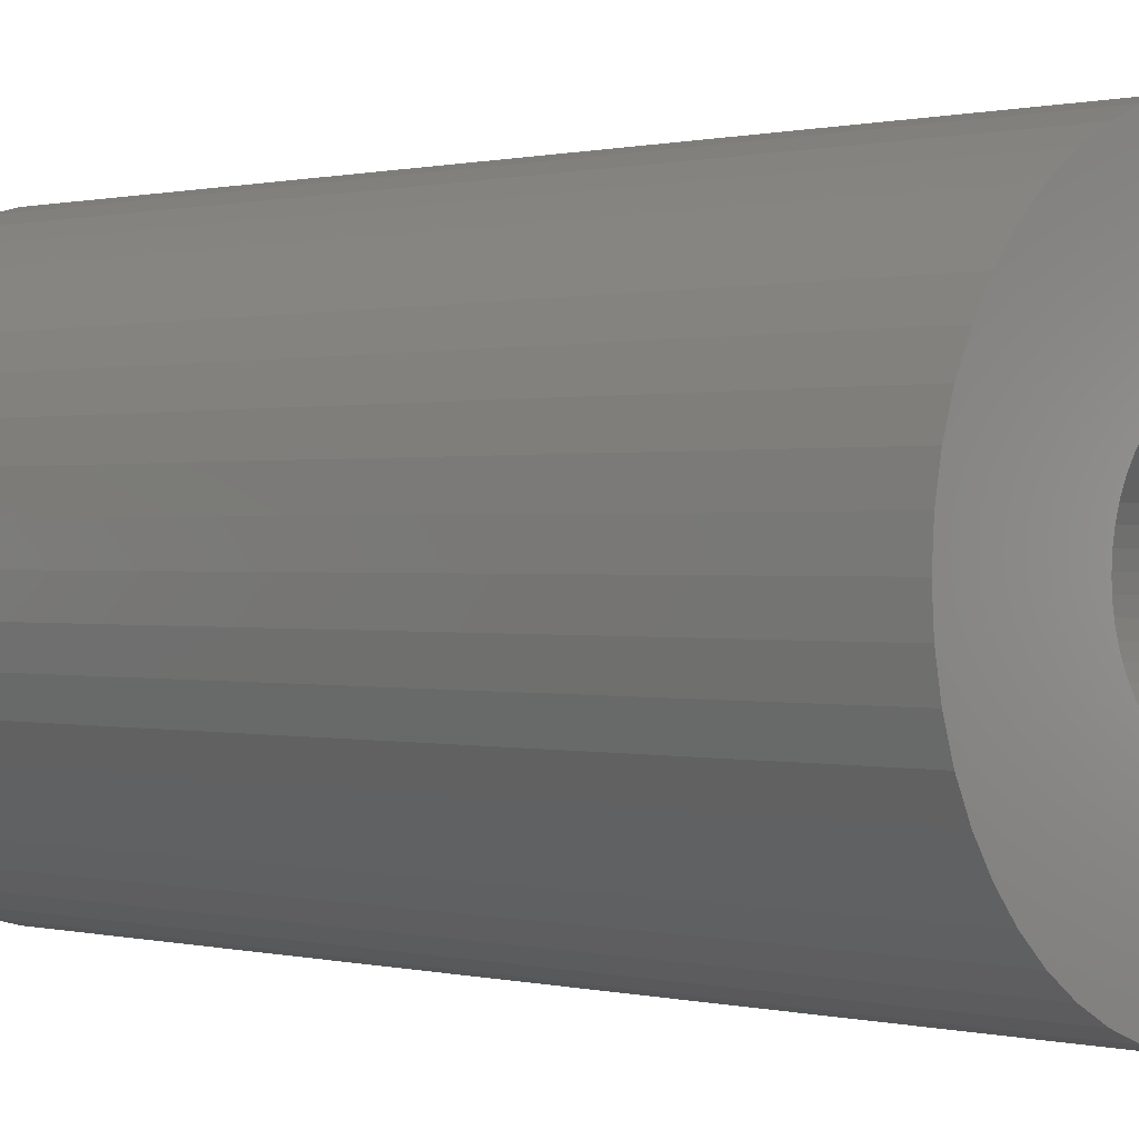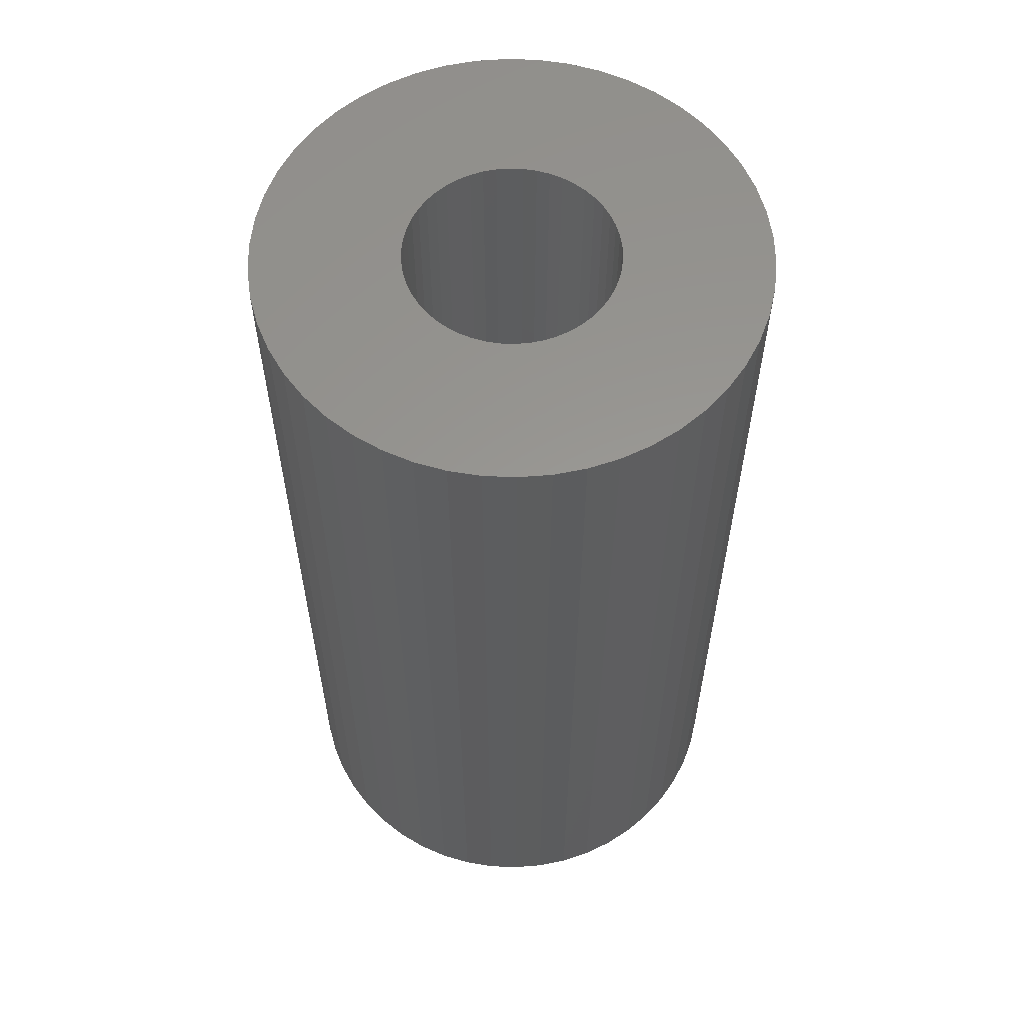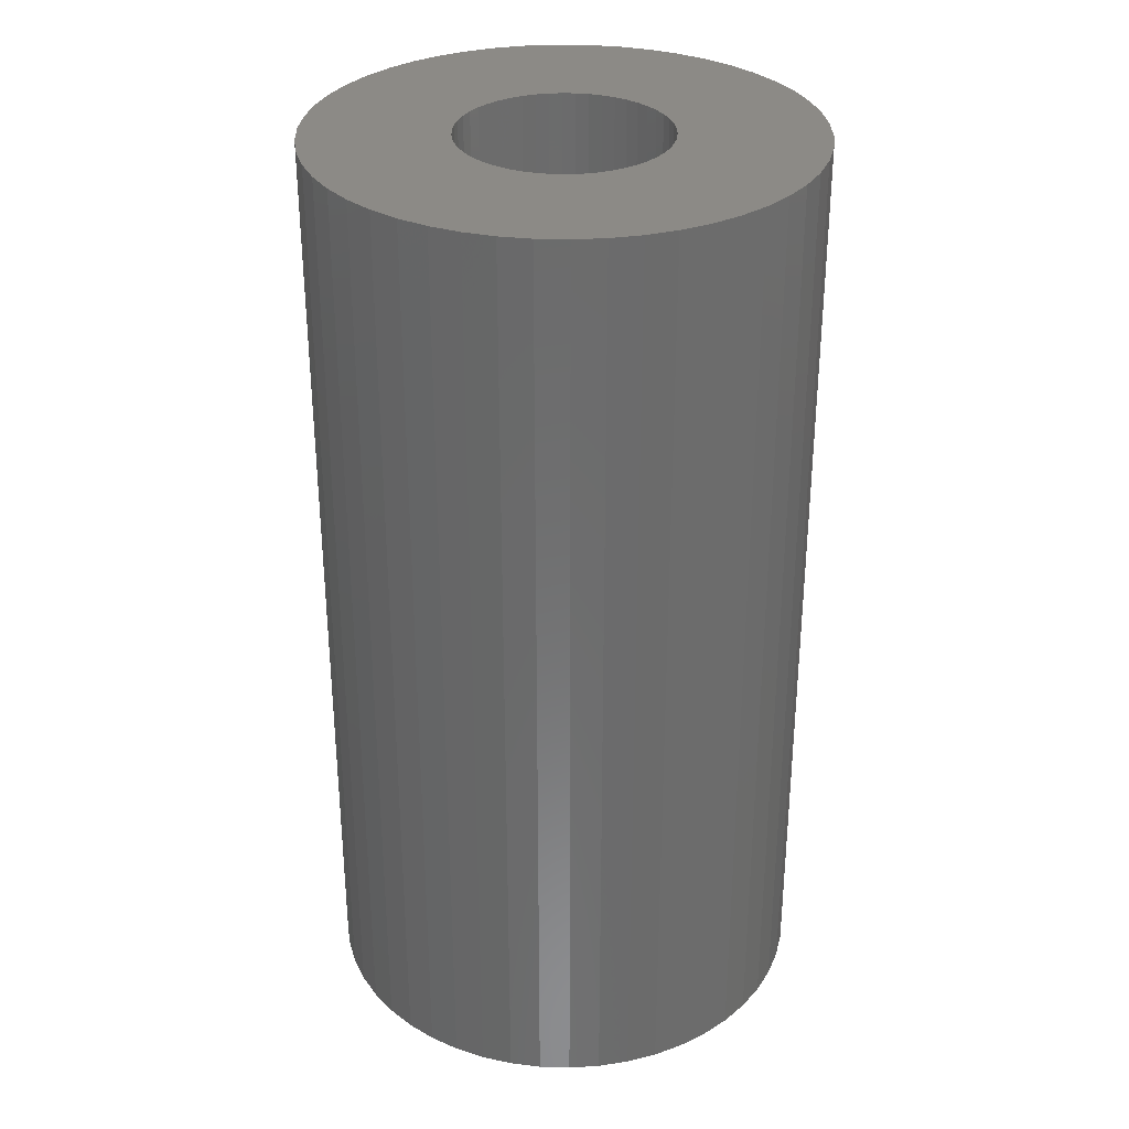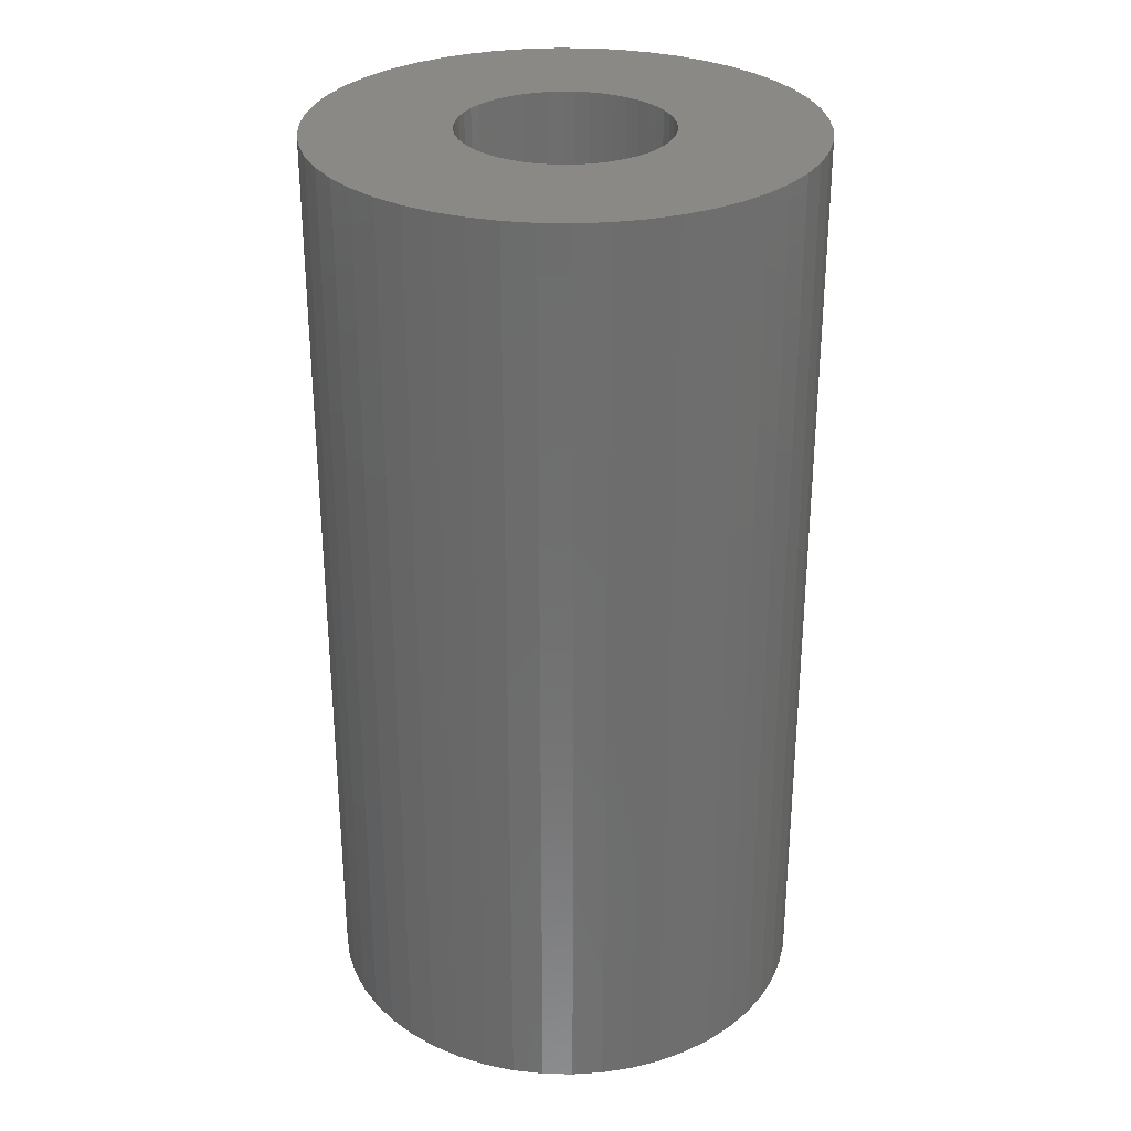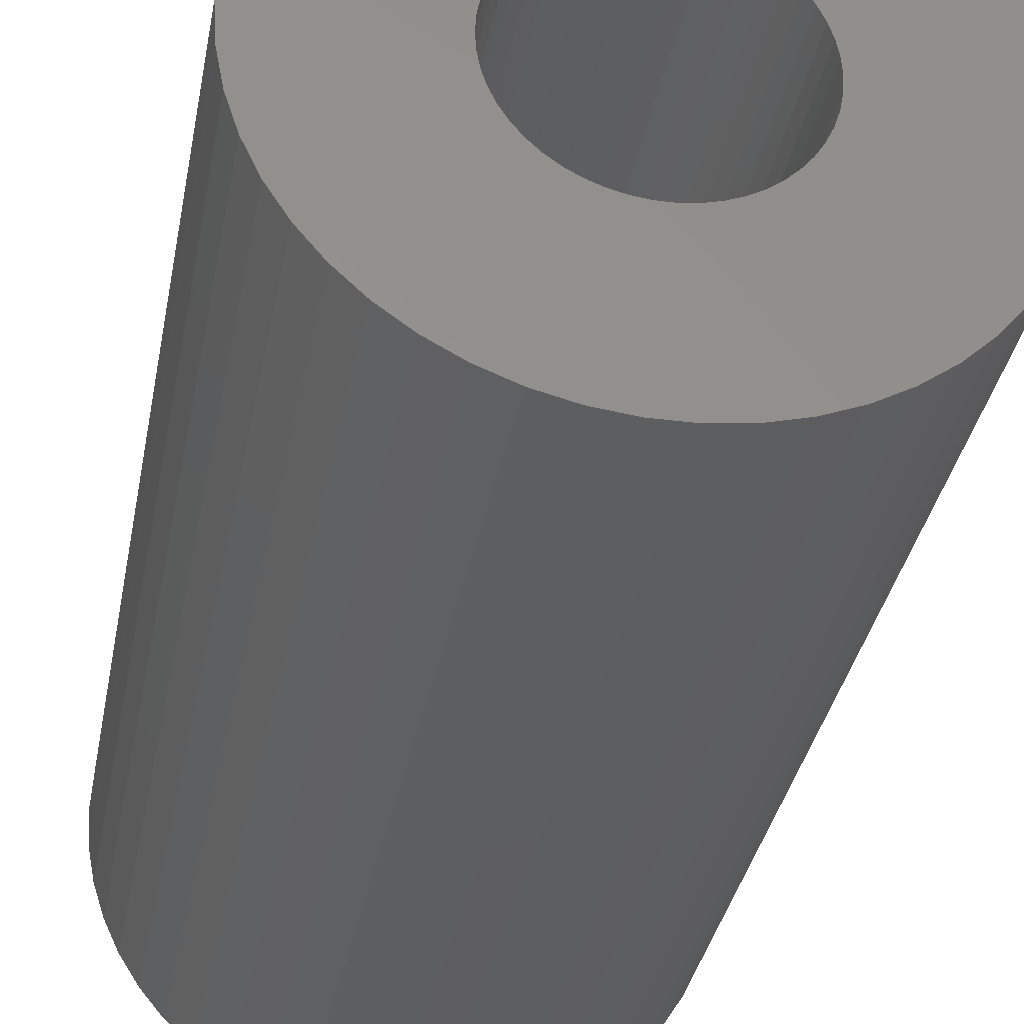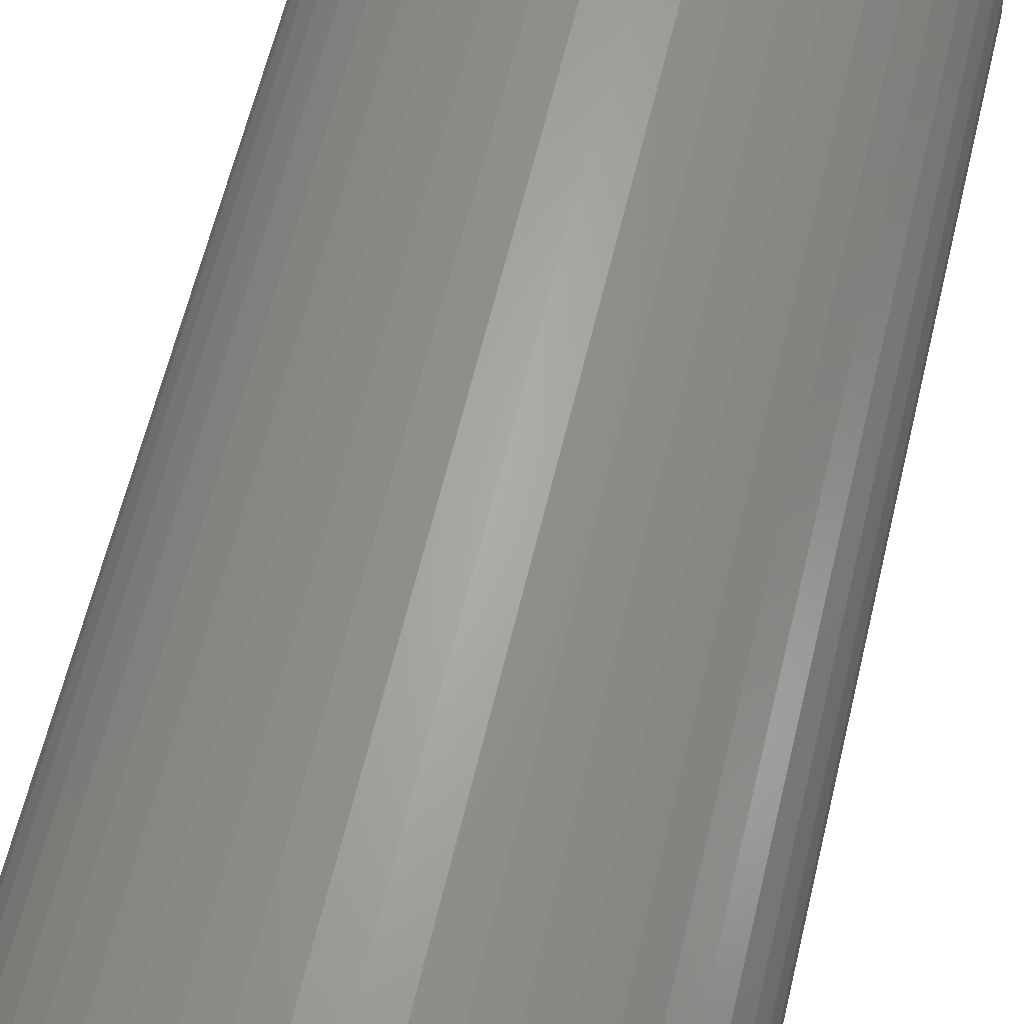
<metadata>
{"format":"stl","ext":"stl","renderer":"f3d","projection":"perspective","resolution":1024,"background":"white","views":[{"elev":0.4,"azim":133.6,"up":"+Y"},{"elev":58.9,"azim":9.7,"up":"+Z"},{"elev":31.8,"azim":124.8,"up":"+Z"},{"elev":29.9,"azim":45.1,"up":"+Z"},{"elev":-33.3,"azim":169.9,"up":"+Y"},{"elev":64.1,"azim":-166.3,"up":"+Y"}]}
</metadata>
<code>
# stl→obj: 200 verts, 400 faces
v 19 0 36
v 18.85 2.381 -36
v 18.85 2.381 36
v 19 0 -36
v -19 0 -36
v -18.85 2.381 36
v -18.85 2.381 -36
v -19 0 36
v 1.193 18.96 -36
v -1.193 18.96 36
v 1.193 18.96 36
v -1.193 18.96 -36
v -1.193 -18.96 -36
v 1.193 -18.96 36
v -1.193 -18.96 36
v 1.193 -18.96 -36
v 13.85 13.01 -36
v 12.11 14.64 36
v 13.85 13.01 36
v 12.11 14.64 -36
v -12.11 14.64 -36
v -13.85 13.01 36
v -12.11 14.64 36
v -13.85 13.01 -36
v -5.871 18.07 -36
v -8.09 17.19 36
v -5.871 18.07 36
v -8.09 17.19 -36
v 17.67 6.994 36
v 16.65 9.153 -36
v 16.65 9.153 36
v 17.67 6.994 -36
v 18.4 4.725 -36
v 18.4 4.725 36
v 15.37 11.17 -36
v 15.37 11.17 36
v 8.09 17.19 -36
v 5.871 18.07 36
v 8.09 17.19 36
v 5.871 18.07 -36
v 10.18 16.04 -36
v 10.18 16.04 36
v -17.67 6.994 -36
v -16.65 9.153 36
v -16.65 9.153 -36
v -17.67 6.994 36
v -15.37 11.17 -36
v -15.37 11.17 36
v -18.4 4.725 -36
v -18.4 4.725 36
v -3.56 18.66 -36
v -3.56 18.66 36
v 3.56 -18.66 36
v 3.56 -18.66 -36
v 5.871 -18.07 -36
v 8.09 -17.19 36
v 5.871 -18.07 36
v 8.09 -17.19 -36
v 3.56 18.66 36
v 3.56 18.66 -36
v 8 0 36
v 7.937 1.003 36
v 18.85 -2.381 36
v 7.749 1.99 36
v 7.937 -1.003 36
v 7.438 2.945 36
v 18.4 -4.725 36
v 7.01 3.854 36
v 7.749 -1.99 36
v 6.472 4.702 36
v 17.67 -6.994 36
v 5.832 5.476 36
v 7.438 -2.945 36
v 5.099 6.164 36
v 16.65 -9.153 36
v 4.287 6.755 36
v 7.01 -3.854 36
v 15.37 -11.17 36
v 3.406 7.239 36
v 2.472 7.608 36
v 1.499 7.858 36
v 0.5023 7.984 36
v -0.5023 7.984 36
v -1.499 7.858 36
v -2.472 7.608 36
v -3.406 7.239 36
v -4.287 6.755 36
v -10.18 16.04 36
v -5.099 6.164 36
v -5.832 5.476 36
v -6.472 4.702 36
v -7.01 3.854 36
v 6.472 -4.702 36
v 13.85 -13.01 36
v 5.832 -5.476 36
v 12.11 -14.64 36
v 5.099 -6.164 36
v 10.18 -16.04 36
v 4.287 -6.755 36
v 3.406 -7.239 36
v 2.472 -7.608 36
v 1.499 -7.858 36
v 0.5023 -7.984 36
v -0.5023 -7.984 36
v -1.499 -7.858 36
v -3.56 -18.66 36
v -2.472 -7.608 36
v -5.871 -18.07 36
v -3.406 -7.239 36
v -8.09 -17.19 36
v -4.287 -6.755 36
v -10.18 -16.04 36
v -5.099 -6.164 36
v -12.11 -14.64 36
v -5.832 -5.476 36
v -13.85 -13.01 36
v -6.472 -4.702 36
v -15.37 -11.17 36
v -7.01 -3.854 36
v -16.65 -9.153 36
v -7.438 -2.945 36
v -17.67 -6.994 36
v -7.749 -1.99 36
v -18.4 -4.725 36
v -7.937 -1.003 36
v -18.85 -2.381 36
v -8 0 36
v -7.438 2.945 36
v -7.749 1.99 36
v -7.937 1.003 36
v -10.18 16.04 -36
v 18.85 -2.381 -36
v 10.18 -16.04 -36
v 12.11 -14.64 -36
v 13.85 -13.01 -36
v 18.4 -4.725 -36
v 8 0 -36
v 7.937 -1.003 -36
v 7.749 -1.99 -36
v 17.67 -6.994 -36
v 7.937 1.003 -36
v 7.438 -2.945 -36
v 16.65 -9.153 -36
v 7.01 -3.854 -36
v 15.37 -11.17 -36
v 7.749 1.99 -36
v 6.472 -4.702 -36
v 5.832 -5.476 -36
v 7.438 2.945 -36
v 5.099 -6.164 -36
v 4.287 -6.755 -36
v 7.01 3.854 -36
v 3.406 -7.239 -36
v 2.472 -7.608 -36
v 1.499 -7.858 -36
v 0.5023 -7.984 -36
v -0.5023 -7.984 -36
v -1.499 -7.858 -36
v -3.56 -18.66 -36
v -2.472 -7.608 -36
v -5.871 -18.07 -36
v -3.406 -7.239 -36
v -8.09 -17.19 -36
v -4.287 -6.755 -36
v -10.18 -16.04 -36
v -5.099 -6.164 -36
v -12.11 -14.64 -36
v -5.832 -5.476 -36
v -13.85 -13.01 -36
v -6.472 -4.702 -36
v -15.37 -11.17 -36
v -7.01 -3.854 -36
v 6.472 4.702 -36
v 5.832 5.476 -36
v 5.099 6.164 -36
v 4.287 6.755 -36
v 3.406 7.239 -36
v 2.472 7.608 -36
v 1.499 7.858 -36
v 0.5023 7.984 -36
v -0.5023 7.984 -36
v -1.499 7.858 -36
v -2.472 7.608 -36
v -3.406 7.239 -36
v -4.287 6.755 -36
v -5.099 6.164 -36
v -5.832 5.476 -36
v -6.472 4.702 -36
v -7.01 3.854 -36
v -7.438 2.945 -36
v -7.749 1.99 -36
v -7.937 1.003 -36
v -8 0 -36
v -16.65 -9.153 -36
v -7.438 -2.945 -36
v -17.67 -6.994 -36
v -7.749 -1.99 -36
v -18.4 -4.725 -36
v -7.937 -1.003 -36
v -18.85 -2.381 -36
f 1 2 3
f 2 1 4
f 5 6 7
f 6 5 8
f 9 10 11
f 10 9 12
f 13 14 15
f 14 13 16
f 17 18 19
f 18 17 20
f 21 22 23
f 22 21 24
f 25 26 27
f 26 25 28
f 29 30 31
f 30 29 32
f 3 33 34
f 33 3 2
f 31 35 36
f 35 31 30
f 37 38 39
f 38 37 40
f 41 39 42
f 39 41 37
f 43 44 45
f 44 43 46
f 47 22 24
f 22 47 48
f 49 46 43
f 46 49 50
f 51 27 52
f 27 51 25
f 16 53 14
f 53 16 54
f 55 56 57
f 56 55 58
f 34 32 29
f 32 34 33
f 36 17 19
f 17 36 35
f 40 59 38
f 59 40 60
f 60 11 59
f 11 60 9
f 20 42 18
f 42 20 41
f 45 48 47
f 48 45 44
f 7 50 49
f 50 7 6
f 61 1 3
f 62 3 34
f 1 61 63
f 64 34 29
f 65 63 61
f 66 29 31
f 63 65 67
f 68 31 36
f 69 67 65
f 70 36 19
f 67 69 71
f 72 19 18
f 73 71 69
f 74 18 42
f 71 73 75
f 76 42 39
f 77 75 73
f 75 77 78
f 3 62 61
f 34 64 62
f 29 66 64
f 31 68 66
f 36 70 68
f 79 39 38
f 19 72 70
f 18 74 72
f 42 76 74
f 80 38 59
f 39 79 76
f 38 80 79
f 59 81 80
f 11 81 59
f 11 82 81
f 11 83 82
f 10 83 11
f 10 84 83
f 52 84 10
f 84 52 85
f 27 85 52
f 85 27 86
f 26 86 27
f 86 26 87
f 88 87 26
f 87 88 89
f 23 89 88
f 89 23 90
f 22 90 23
f 90 22 91
f 91 48 92
f 48 91 22
f 93 78 77
f 78 93 94
f 95 94 93
f 94 95 96
f 97 96 95
f 96 97 98
f 99 98 97
f 98 99 56
f 100 56 99
f 56 100 57
f 101 57 100
f 57 101 53
f 102 53 101
f 102 14 53
f 103 14 102
f 104 14 103
f 104 15 14
f 105 15 104
f 106 105 107
f 108 107 109
f 105 106 15
f 110 109 111
f 112 111 113
f 114 113 115
f 107 108 106
f 116 115 117
f 118 117 119
f 120 119 121
f 122 121 123
f 124 123 125
f 109 110 108
f 126 125 127
f 44 92 48
f 92 44 128
f 111 112 110
f 46 128 44
f 113 114 112
f 128 46 129
f 115 116 114
f 50 129 46
f 117 118 116
f 129 50 130
f 119 120 118
f 6 130 50
f 121 122 120
f 130 6 127
f 123 124 122
f 8 127 6
f 125 126 124
f 127 8 126
f 28 88 26
f 88 28 131
f 131 23 88
f 23 131 21
f 12 52 10
f 52 12 51
f 63 4 1
f 4 63 132
f 58 98 56
f 98 58 133
f 134 94 96
f 94 134 135
f 67 132 63
f 132 67 136
f 137 4 132
f 138 132 136
f 4 137 2
f 139 136 140
f 141 2 137
f 142 140 143
f 2 141 33
f 144 143 145
f 146 33 141
f 147 145 135
f 33 146 32
f 148 135 134
f 149 32 146
f 150 134 133
f 32 149 30
f 151 133 58
f 152 30 149
f 30 152 35
f 132 138 137
f 136 139 138
f 140 142 139
f 143 144 142
f 145 147 144
f 153 58 55
f 135 148 147
f 134 150 148
f 133 151 150
f 154 55 54
f 58 153 151
f 55 154 153
f 54 155 154
f 16 155 54
f 16 156 155
f 16 157 156
f 13 157 16
f 13 158 157
f 159 158 13
f 158 159 160
f 161 160 159
f 160 161 162
f 163 162 161
f 162 163 164
f 165 164 163
f 164 165 166
f 167 166 165
f 166 167 168
f 169 168 167
f 168 169 170
f 170 171 172
f 171 170 169
f 173 35 152
f 35 173 17
f 174 17 173
f 17 174 20
f 175 20 174
f 20 175 41
f 176 41 175
f 41 176 37
f 177 37 176
f 37 177 40
f 178 40 177
f 40 178 60
f 179 60 178
f 179 9 60
f 180 9 179
f 181 9 180
f 181 12 9
f 182 12 181
f 51 182 183
f 25 183 184
f 182 51 12
f 28 184 185
f 131 185 186
f 21 186 187
f 183 25 51
f 24 187 188
f 47 188 189
f 45 189 190
f 43 190 191
f 49 191 192
f 184 28 25
f 7 192 193
f 194 172 171
f 172 194 195
f 185 131 28
f 196 195 194
f 186 21 131
f 195 196 197
f 187 24 21
f 198 197 196
f 188 47 24
f 197 198 199
f 189 45 47
f 200 199 198
f 190 43 45
f 199 200 193
f 191 49 43
f 5 193 200
f 192 7 49
f 193 5 7
f 94 145 78
f 145 94 135
f 75 140 71
f 140 75 143
f 196 124 198
f 124 196 122
f 54 57 53
f 57 54 55
f 78 143 75
f 143 78 145
f 133 96 98
f 96 133 134
f 71 136 67
f 136 71 140
f 159 15 106
f 15 159 13
f 163 108 110
f 108 163 161
f 161 106 108
f 106 161 159
f 169 118 171
f 118 169 116
f 169 114 116
f 114 169 167
f 194 122 196
f 122 194 120
f 198 126 200
f 126 198 124
f 200 8 5
f 8 200 126
f 171 120 194
f 120 171 118
f 165 110 112
f 110 165 163
f 167 112 114
f 112 167 165
f 137 62 141
f 62 137 61
f 127 192 130
f 192 127 193
f 181 82 83
f 82 181 180
f 156 104 103
f 104 156 157
f 148 97 95
f 97 148 150
f 175 72 74
f 72 175 174
f 187 89 90
f 89 187 186
f 184 85 86
f 85 184 183
f 149 68 152
f 68 149 66
f 178 79 80
f 79 178 177
f 179 80 81
f 80 179 178
f 177 76 79
f 76 177 176
f 92 188 91
f 188 92 189
f 91 187 90
f 187 91 188
f 186 87 89
f 87 186 185
f 183 84 85
f 84 183 182
f 155 103 102
f 103 155 156
f 146 66 149
f 66 146 64
f 141 64 146
f 64 141 62
f 173 72 174
f 72 173 70
f 152 70 173
f 70 152 68
f 180 81 82
f 81 180 179
f 176 74 76
f 74 176 175
f 128 189 92
f 189 128 190
f 129 190 128
f 190 129 191
f 130 191 129
f 191 130 192
f 185 86 87
f 86 185 184
f 182 83 84
f 83 182 181
f 138 61 137
f 61 138 65
f 148 93 147
f 93 148 95
f 150 99 97
f 99 150 151
f 153 101 100
f 101 153 154
f 142 69 139
f 69 142 73
f 139 65 138
f 65 139 69
f 144 73 142
f 73 144 77
f 147 77 144
f 77 147 93
f 160 109 107
f 109 160 162
f 158 107 105
f 107 158 160
f 115 170 117
f 170 115 168
f 119 195 121
f 195 119 172
f 125 193 127
f 193 125 199
f 123 199 125
f 199 123 197
f 121 197 123
f 197 121 195
f 151 100 99
f 100 151 153
f 154 102 101
f 102 154 155
f 157 105 104
f 105 157 158
f 166 115 113
f 115 166 168
f 117 172 119
f 172 117 170
f 162 111 109
f 111 162 164
f 164 113 111
f 113 164 166

</code>
